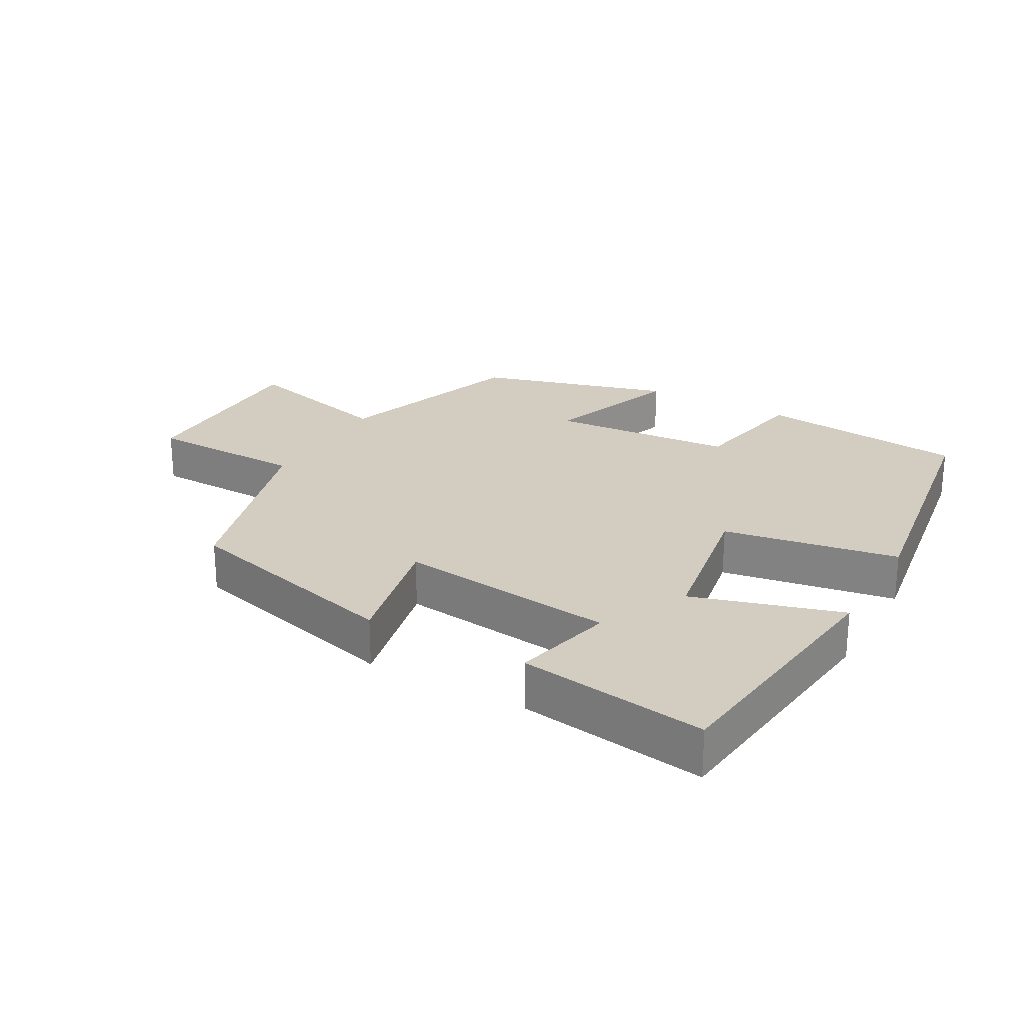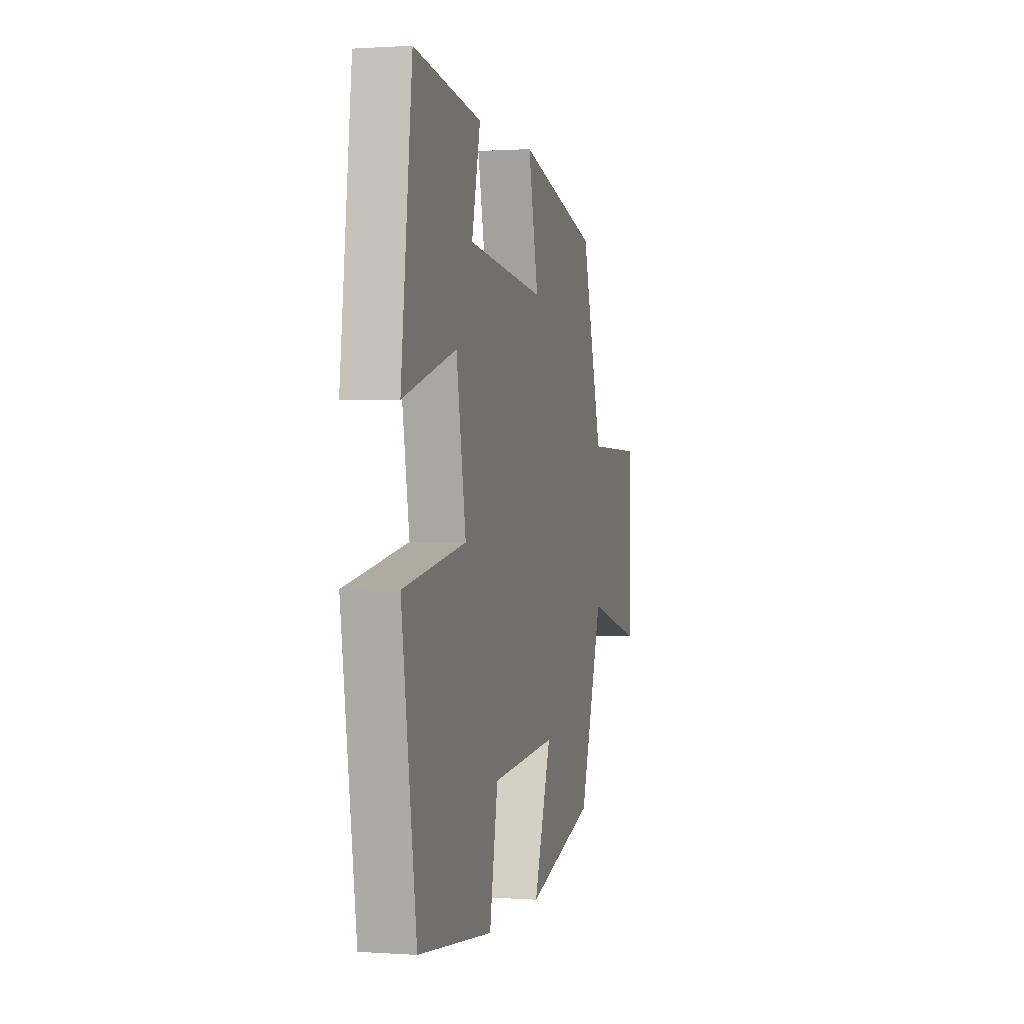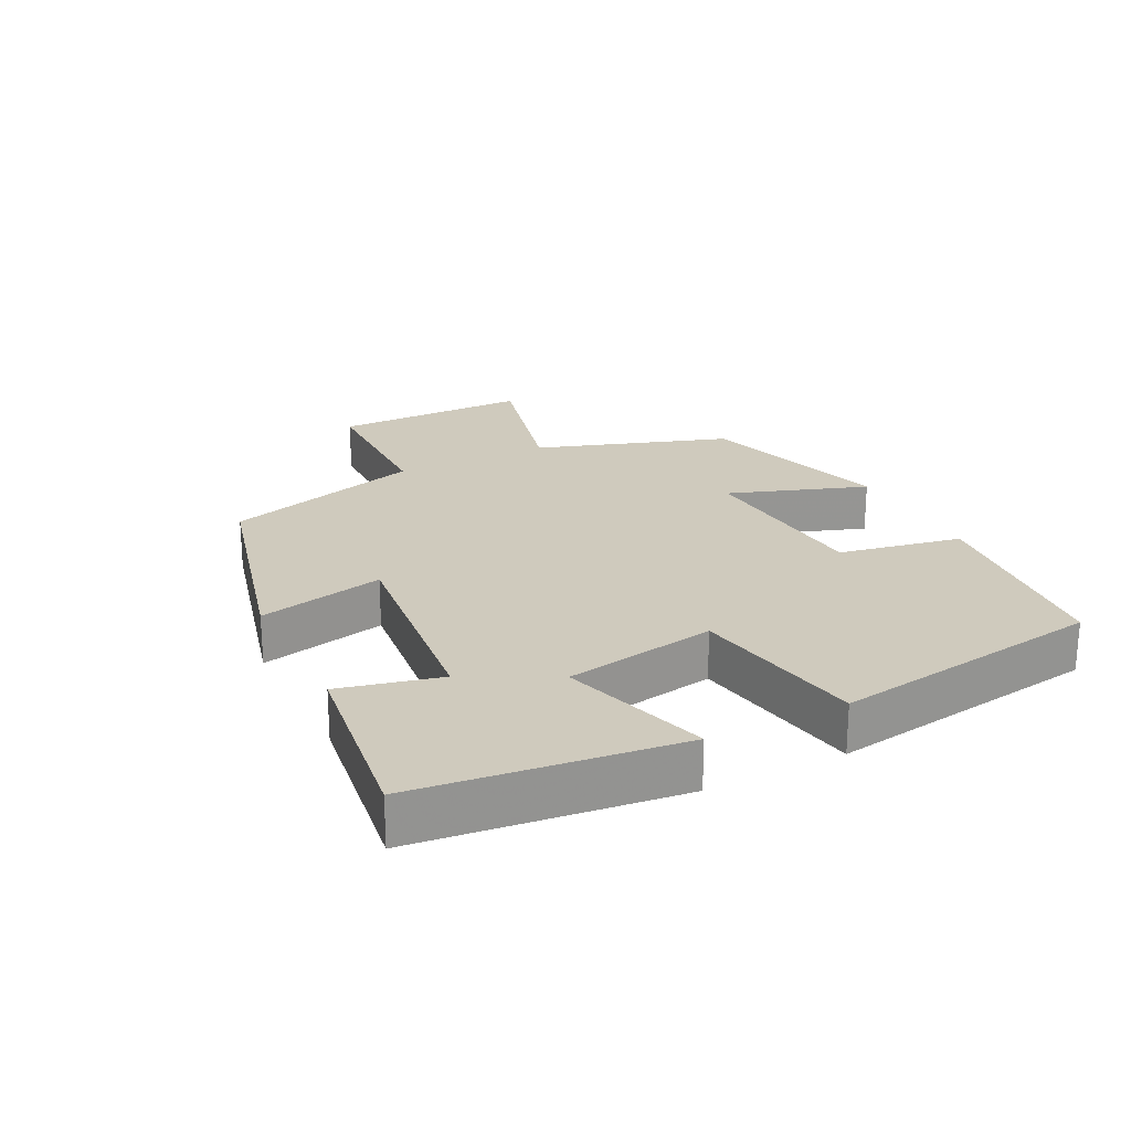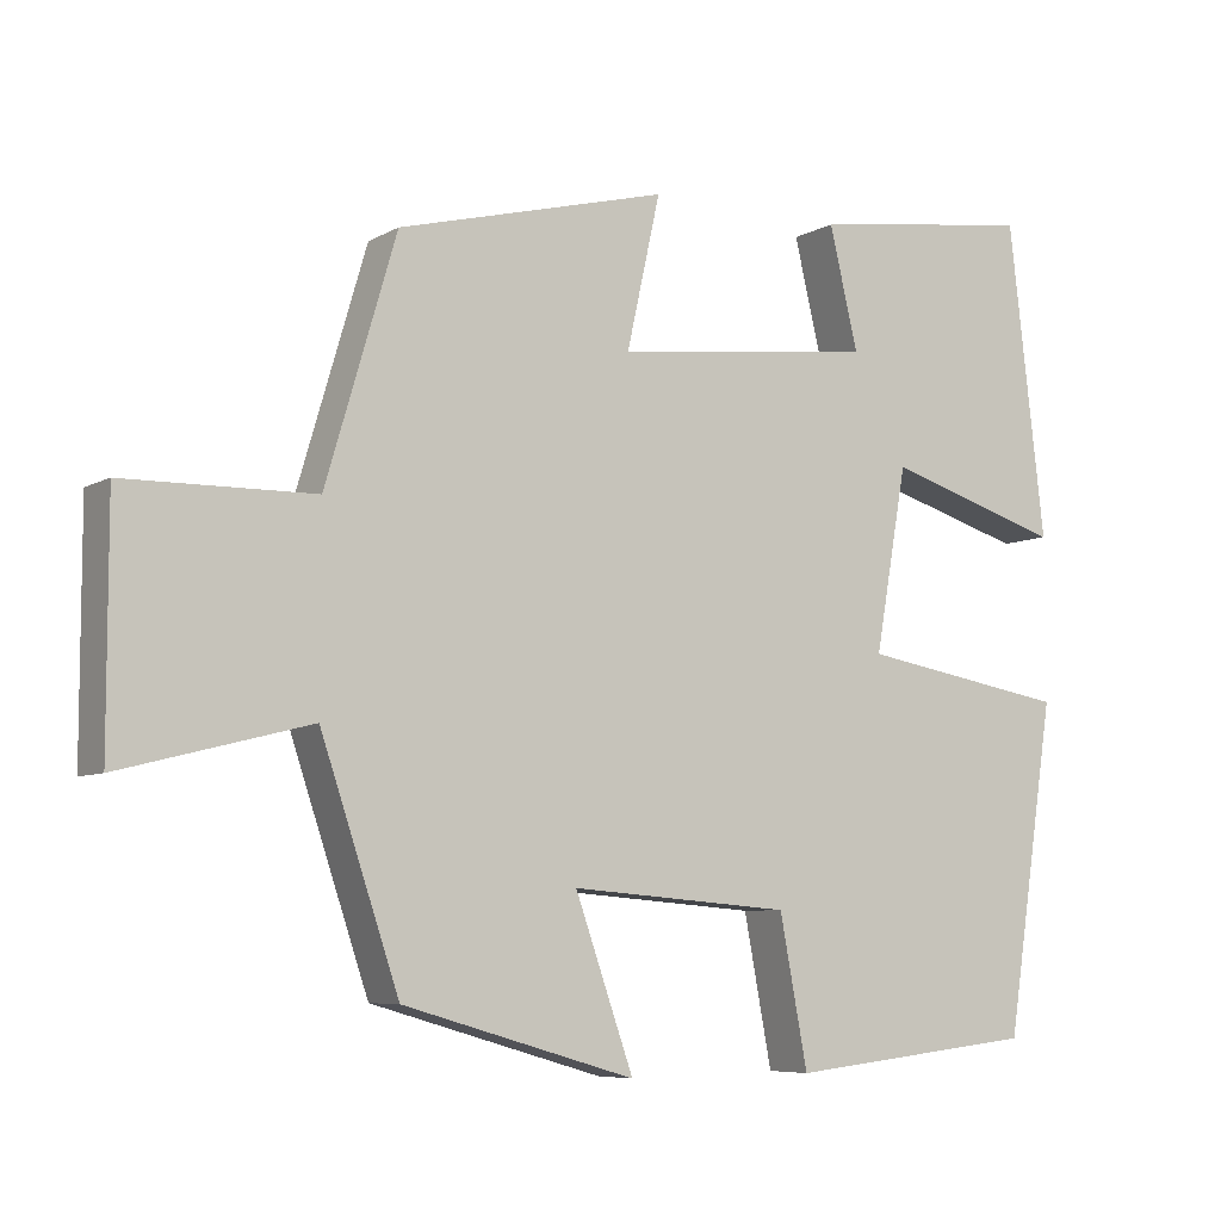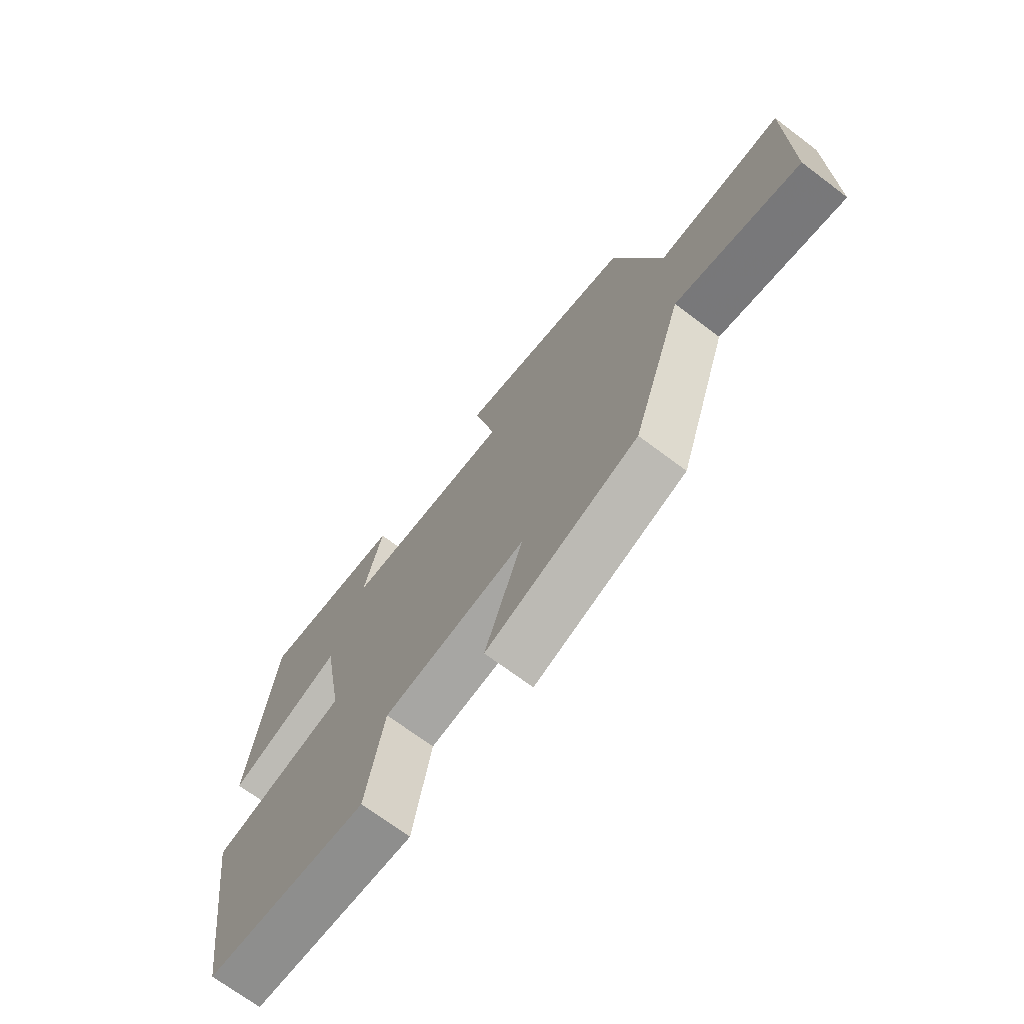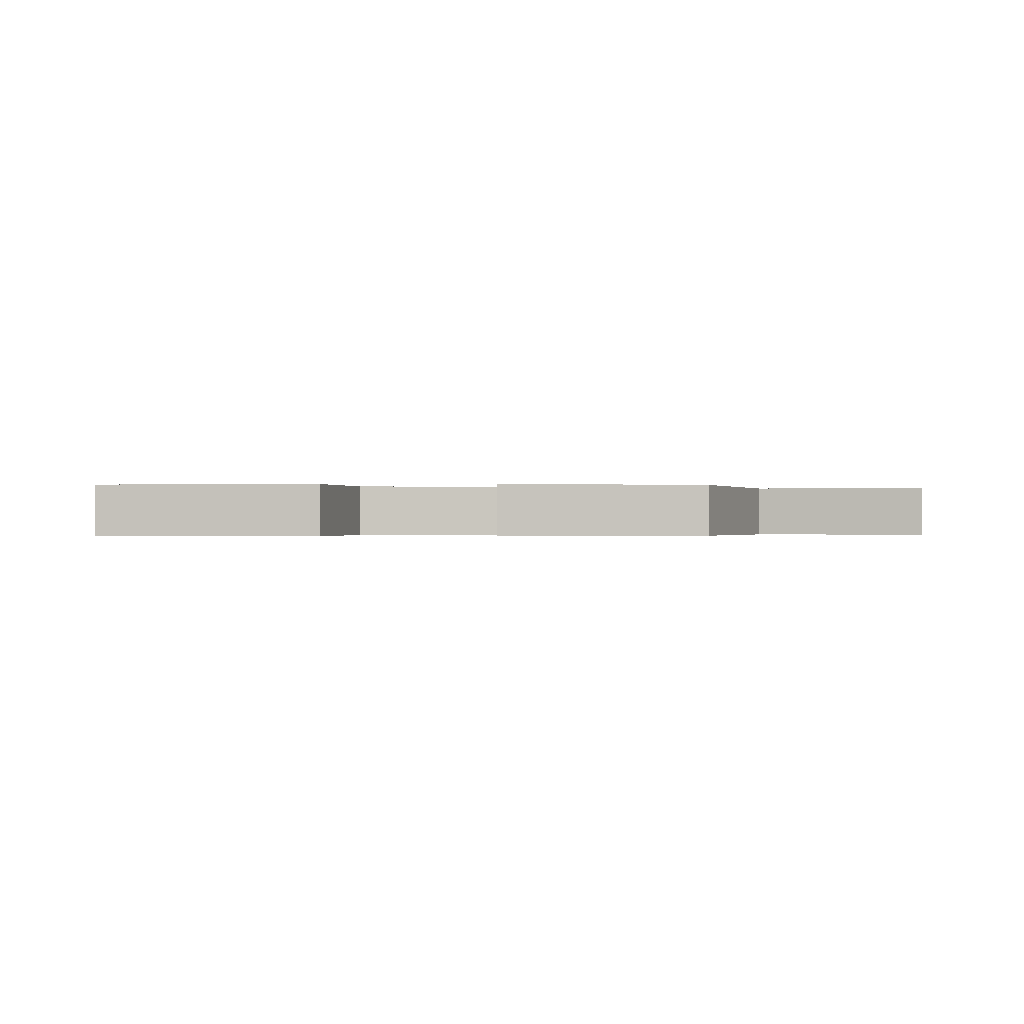
<metadata>
{"format":"obj","ext":"obj","renderer":"f3d","projection":"perspective","resolution":1024,"background":"white","views":[{"elev":24.6,"azim":29.5,"up":"+Y"},{"elev":0.7,"azim":104.5,"up":"+Z"},{"elev":23.0,"azim":63.1,"up":"+Y"},{"elev":-6.9,"azim":-32.8,"up":"+Z"},{"elev":-70.3,"azim":-127.0,"up":"+Z"},{"elev":-0.3,"azim":-178.4,"up":"+Y"}]}
</metadata>
<code>
v -0.402 0.07 -0.416
v -0.5 0.07 -0.126
v -0.736 0.07 -0.186
v -0.736 0.07 0.11
v -0.5 0.07 0.114
v -0.412 0.07 0.413
v -0.075 0.07 0.5
v -0.117 0.07 0.311
v 0.209 0.07 0.349
v 0.173 0.07 0.5
v 0.454 0.07 0.54
v 0.5 0.07 0.149
v 0.278 0.07 0.216
v 0.238 0.07 -0.012
v 0.5 0.07 -0.057
v 0.438 0.07 -0.466
v 0.126 0.07 -0.5
v 0.091 0.07 -0.315
v -0.185 0.07 -0.293
v -0.112 0.07 -0.5
v -0.402 0 -0.416
v -0.5 0 -0.126
v -0.736 0 -0.186
v -0.736 0 0.11
v -0.5 0 0.114
v -0.412 0 0.413
v -0.075 0 0.5
v -0.117 0 0.311
v 0.209 0 0.349
v 0.173 0 0.5
v 0.454 0 0.54
v 0.5 0 0.149
v 0.278 0 0.216
v 0.238 0 -0.012
v 0.5 0 -0.057
v 0.438 0 -0.466
v 0.126 0 -0.5
v 0.091 0 -0.315
v -0.185 0 -0.293
v -0.112 0 -0.5
f 19 20 1 2
f 18 19 2
f 15 16 17 18
f 14 15 18 2
f 13 14 2
f 10 11 12 13
f 9 10 13
f 8 9 13 2
f 5 6 7 8
f 5 8 2 3
f 3 4 5
f 22 21 40 39
f 22 39 38
f 38 37 36 35
f 22 38 35 34
f 22 34 33
f 33 32 31 30
f 33 30 29
f 22 33 29 28
f 28 27 26 25
f 23 22 28 25
f 25 24 23
f 1 21 22 2
f 2 22 23 3
f 3 23 24 4
f 4 24 25 5
f 5 25 26 6
f 6 26 27 7
f 7 27 28 8
f 8 28 29 9
f 9 29 30 10
f 10 30 31 11
f 11 31 32 12
f 12 32 33 13
f 13 33 34 14
f 14 34 35 15
f 15 35 36 16
f 16 36 37 17
f 17 37 38 18
f 18 38 39 19
f 19 39 40 20
f 20 40 21 1

</code>
